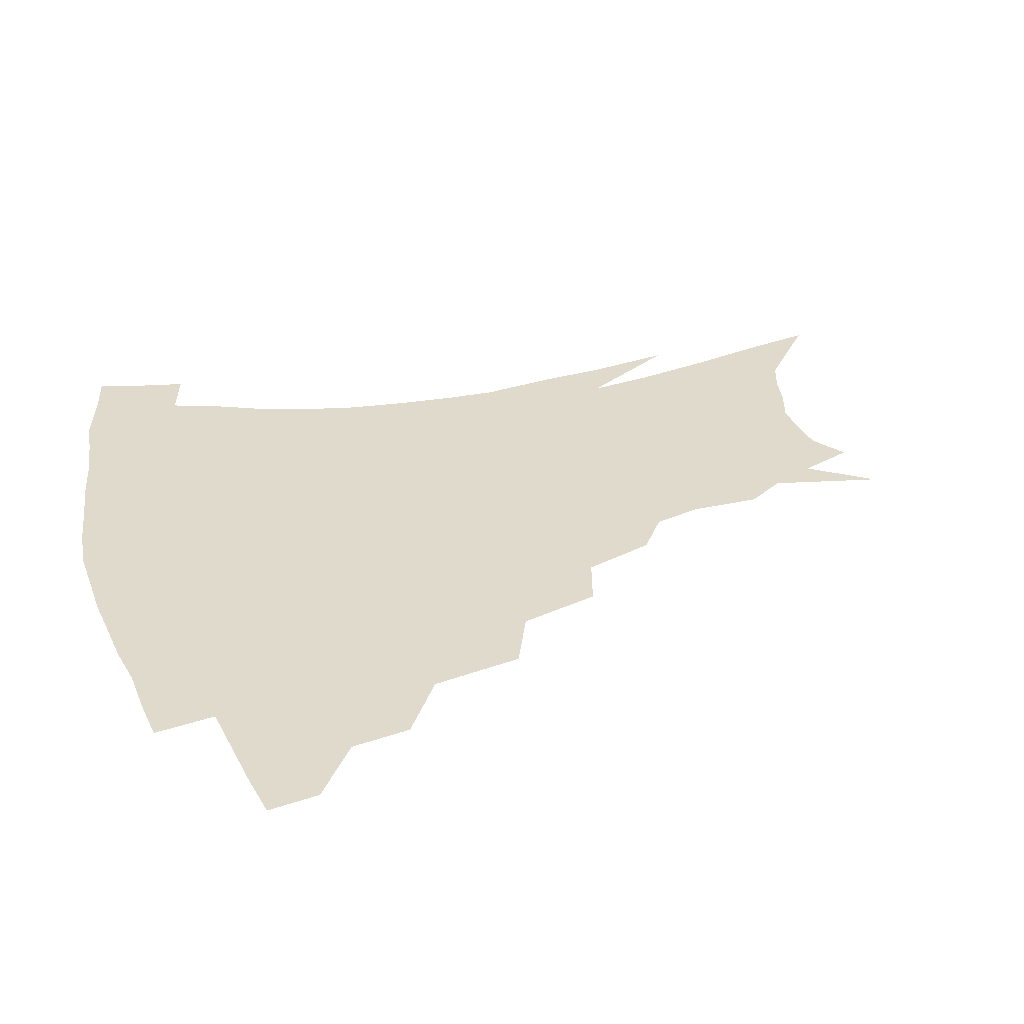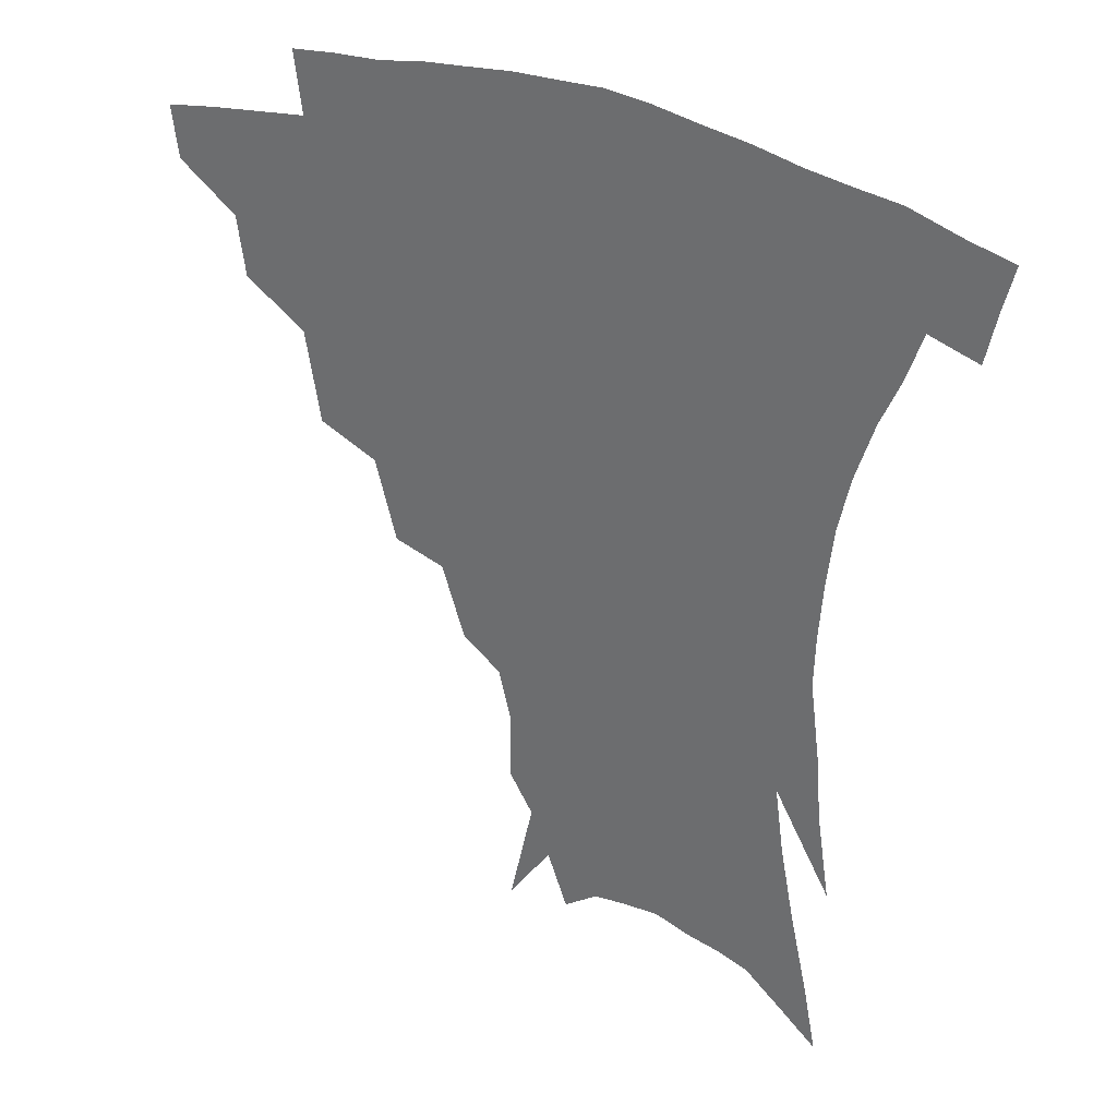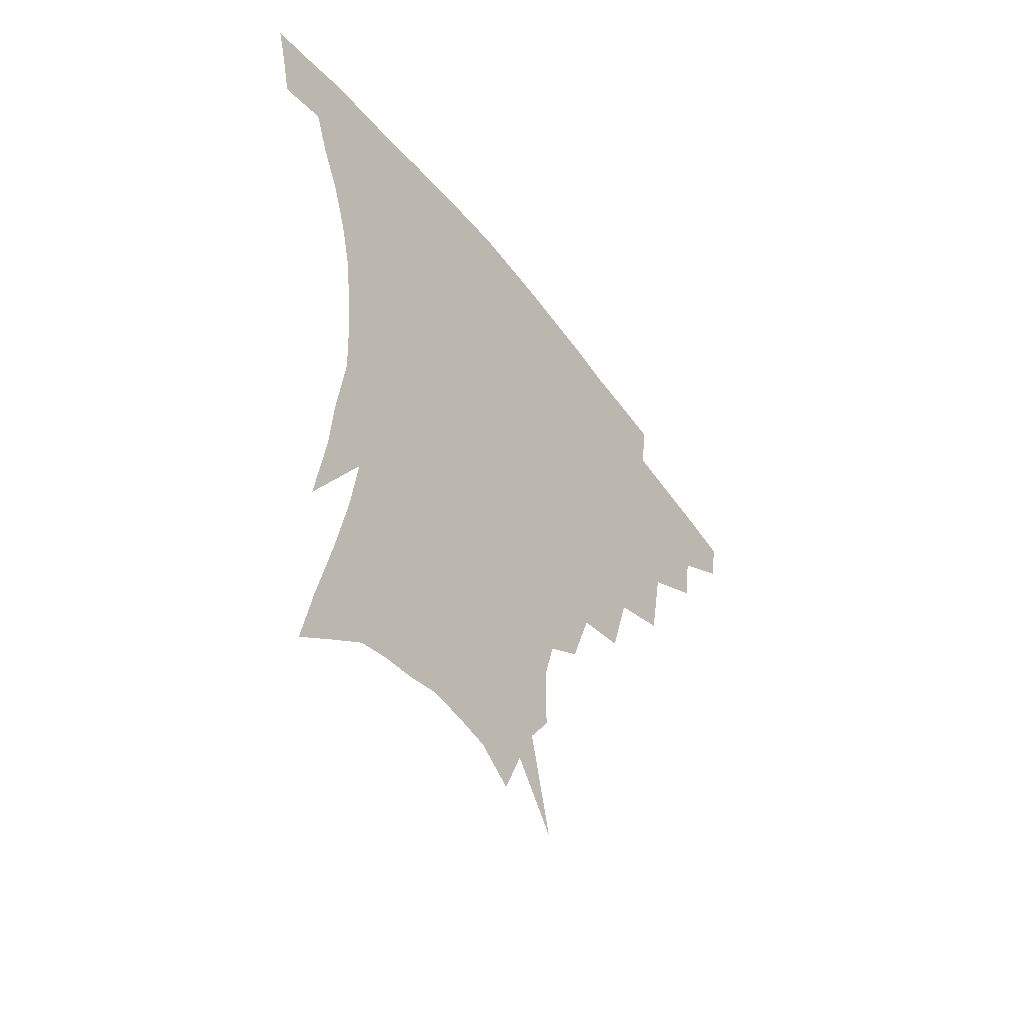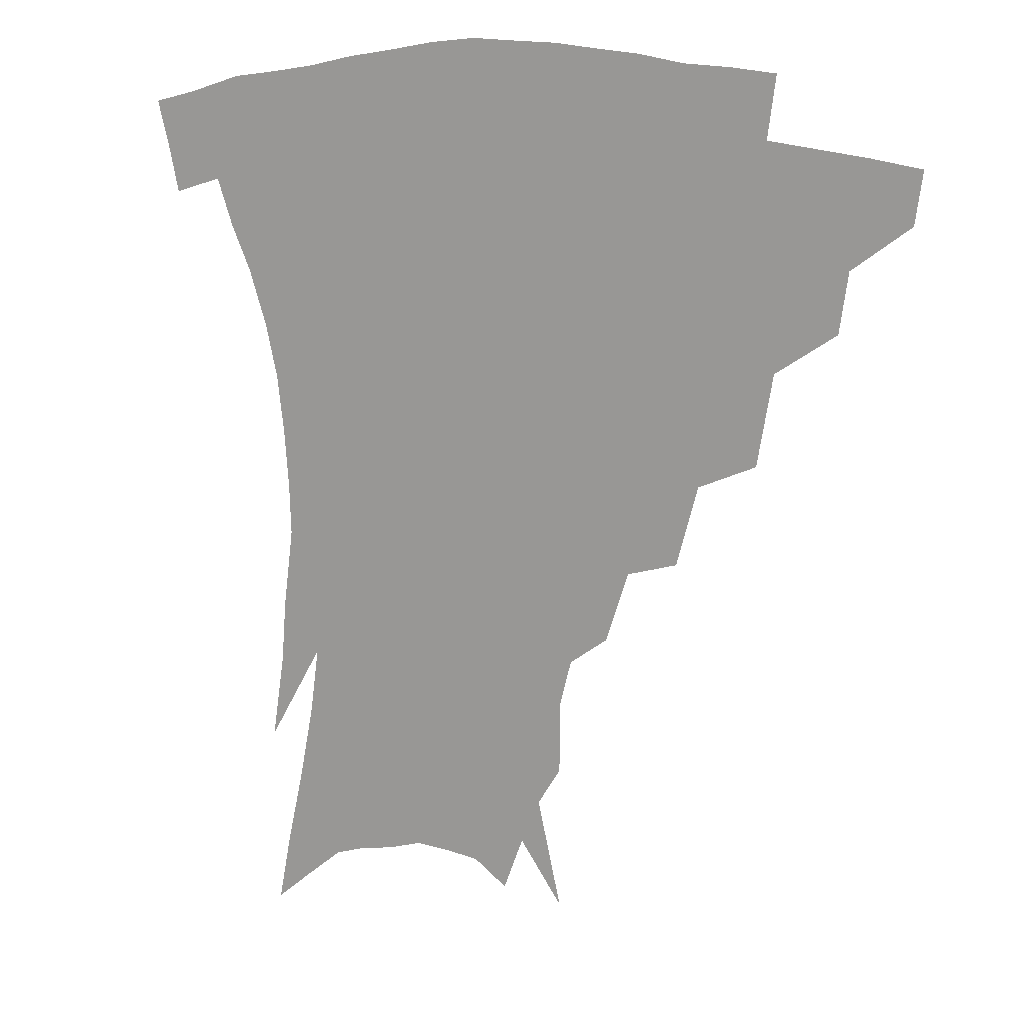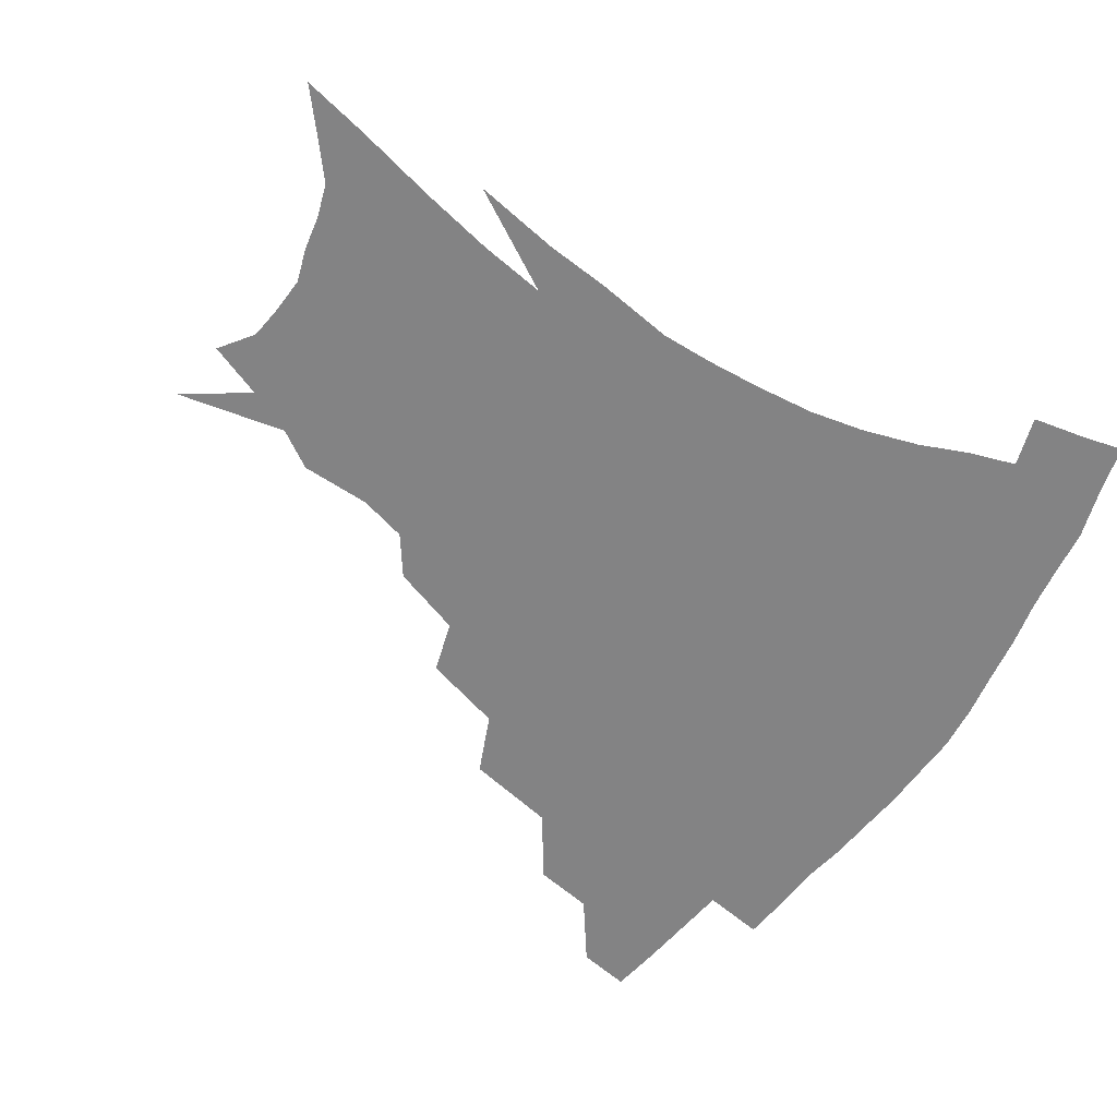
<metadata>
{"format":"obj","ext":"obj","renderer":"f3d","projection":"perspective","resolution":1024,"background":"white","views":[{"elev":33.1,"azim":-107.0,"up":"+Z"},{"elev":31.7,"azim":30.3,"up":"+Y"},{"elev":-52.8,"azim":126.2,"up":"+Y"},{"elev":13.8,"azim":-153.2,"up":"+Y"},{"elev":-61.2,"azim":56.2,"up":"+Z"}]}
</metadata>
<code>
v 455.7 336.8 0
v 453.4 353.2 0
v 477.5 303.6 0
v 474.7 322.7 0
v 472.4 339.4 0
v 469.5 355.7 0
v 502.2 261.2 0
v 497.2 290.3 0
v 493.7 309.8 0
v 490.8 326.4 0
v 488 341.9 0
v 485.9 357.7 0
v 527.9 227.3 0
v 521 252.9 0
v 515 273.4 0
v 511.5 297.9 0
v 508.6 314.4 0
v 505.8 329.3 0
v 503.6 344.2 0
v 501.4 359.6 0
v 498.8 379 0
v 551.6 199.7 0
v 544.2 222.3 0
v 537.1 239.6 0
v 532.5 267.3 0
v 528.3 284.3 0
v 525.3 301.2 0
v 522.7 317.3 0
v 520.4 331.9 0
v 518.4 346.2 0
v 516 361.2 0
v 513.5 380.5 0
v 567.8 153 0
v 567.9 175.3 0
v 564 190.6 0
v 558 213 0
v 552.2 234.6 0
v 547.7 256.8 0
v 544.4 275.9 0
v 541.7 291.6 0
v 538.9 305.3 0
v 536.6 319.5 0
v 534.5 333.6 0
v 532.9 348.2 0
v 530.5 364.1 0
v 528.3 381.2 0
v 567.6 106.4 0
v 575.3 140.9 0
v 576.3 164.3 0
v 574.7 184.8 0
v 570.3 204.4 0
v 565.7 220.8 0
v 561.4 243.8 0
v 558.5 263.7 0
v 556 280.2 0
v 554.1 294.4 0
v 552.8 309.3 0
v 550.9 322.4 0
v 548.8 335.7 0
v 547.6 349.7 0
v 545.2 365.4 0
v 542.5 383.6 0
v 581.5 126.3 0
v 584.3 148.9 0
v 584.3 176.1 0
v 581.6 193.3 0
v 577.9 211.7 0
v 574.3 230.9 0
v 571.1 249.5 0
v 569.4 270.4 0
v 567.4 282.2 0
v 566.4 297.7 0
v 565.5 311.5 0
v 564.6 324.4 0
v 564.7 337.5 0
v 561.6 351.5 0
v 559.8 365.8 0
v 556.7 384.9 0
v 587.9 108.9 0
v 592.2 136.4 0
v 593 158.7 0
v 591.8 180.1 0
v 589.1 200.9 0
v 586.2 218.3 0
v 583.4 239.2 0
v 581.4 255.1 0
v 580 272.9 0
v 579 285.6 0
v 578.8 300.8 0
v 577.8 312.8 0
v 577.1 324.8 0
v 577.1 338.5 0
v 575.2 352.4 0
v 573.8 366 0
v 570.6 386.3 0
v 598.8 116.7 0
v 601.3 140.3 0
v 601.1 163.4 0
v 599.6 183.2 0
v 597.2 202.2 0
v 594.7 220.9 0
v 592.7 239.3 0
v 591.3 258.9 0
v 590.5 273.7 0
v 590.3 287.3 0
v 590.4 302.2 0
v 589.8 313.5 0
v 589.9 326.1 0
v 590.1 339.1 0
v 588.5 353.2 0
v 587.2 367.8 0
v 584.7 386.7 0
v 609.5 117.9 0
v 610.3 143.1 0
v 609.3 164 0
v 607.5 186.3 0
v 605.3 206.2 0
v 603.4 223.8 0
v 602.1 244 0
v 601.3 259 0
v 601.1 272.9 0
v 601.3 288.8 0
v 601.7 302.3 0
v 602.4 314.8 0
v 602.4 326.7 0
v 602.6 339.3 0
v 601.9 353.5 0
v 601.1 368.2 0
v 598.6 387.2 0
v 620.7 118.4 0
v 619 144.9 0
v 617.5 165.3 0
v 615.4 188.3 0
v 613.7 206.6 0
v 612.1 225.3 0
v 611.2 244 0
v 611.1 258.7 0
v 611.5 274.9 0
v 612.1 289.1 0
v 613 301.3 0
v 614.2 315.1 0
v 615.2 327.3 0
v 615.3 339.9 0
v 615.2 353.3 0
v 615.9 366.9 0
v 613.2 385.6 0
v 631.7 114.9 0
v 628 143.2 0
v 625.7 165.6 0
v 623.4 189.1 0
v 622 207.3 0
v 620.9 224.8 0
v 620.4 242.6 0
v 620.8 256.9 0
v 621.5 272.7 0
v 622.5 286.8 0
v 624.1 300.3 0
v 625.7 313.5 0
v 627.6 326.8 0
v 629.2 338.7 0
v 629.9 351.3 0
v 631.1 363.9 0
v 628.2 382.9 0
v 642.3 112.8 0
v 637.4 140.2 0
v 634.1 164.5 0
v 631.7 186.7 0
v 630.5 205.2 0
v 629.9 221.9 0
v 629.8 238 0
v 630.2 254.3 0
v 631.1 271.6 0
v 632.7 284.6 0
v 634.9 300.1 0
v 637.3 312.8 0
v 639.5 325.3 0
v 641.6 337.4 0
v 643.7 349.7 0
v 644.3 362.9 0
v 642.8 380.6 0
v 652.4 109.4 0
v 647.7 133.7 0
v 643.2 159.8 0
v 640.6 181.7 0
v 639.3 200.4 0
v 638.9 217.3 0
v 638.9 233.5 0
v 639.4 249.8 0
v 640.4 268.4 0
v 642.4 283.3 0
v 645 296.4 0
v 648.1 311.1 0
v 651.1 323.2 0
v 654.1 335.6 0
v 656.8 347.9 0
v 657.7 361.4 0
v 657.6 377.3 0
v 664.3 99.4 0
v 659.4 123.4 0
v 653.8 150.7 0
v 650.9 171.6 0
v 648.9 191.9 0
v 648.3 210 0
v 647.9 227.9 0
v 648.3 245.4 0
v 649.5 262.6 0
v 651.6 278.8 0
v 654.7 295.7 0
v 658.4 307.2 0
v 662.4 320.6 0
v 665.9 332.9 0
v 669.6 345.7 0
v 670.8 360.6 0
v 671.9 375 0
v 676.4 88.9 0
v 672.3 110.3 0
v 666.6 136.3 0
v 662.1 159.9 0
v 659.3 181.1 0
v 658.1 200.8 0
v 657.3 219.7 0
v 657.8 235.6 0
v 658.6 253.9 0
v 660.5 271.7 0
v 663.4 289.1 0
v 668 301.4 0
v 673 317 0
v 677.7 330 0
v 681.5 343.2 0
v 684.3 357.8 0
v 685.7 373.2 0
v 677.4 149 0
v 673.3 176.4 0
v 671.8 196.5 0
v 668.6 221.6 0
v 669.2 238.3 0
v 670.6 256 0
v 672.9 274.8 0
v 676.8 291.9 0
v 682.6 309.8 0
v 689 324.4 0
v 694.2 339.5 0
v 698.9 353.8 0
v 703 367.8 0
v 709.9 334.6 0
v 713.3 350.1 0
v 717 364.2 0
f 4 5 1
f 1 5 2
f 5 6 2
f 8 9 3
f 3 9 4
f 9 10 4
f 4 10 5
f 10 11 5
f 5 11 6
f 11 12 6
f 14 15 7
f 7 15 8
f 15 16 8
f 8 16 9
f 16 17 9
f 9 17 10
f 17 18 10
f 10 18 11
f 18 19 11
f 11 19 12
f 19 20 12
f 23 24 13
f 13 24 14
f 24 25 14
f 14 25 15
f 25 26 15
f 15 26 16
f 26 27 16
f 16 27 17
f 27 28 17
f 17 28 18
f 28 29 18
f 18 29 19
f 29 30 19
f 19 30 20
f 30 31 20
f 20 31 21
f 31 32 21
f 35 36 22
f 22 36 23
f 36 37 23
f 23 37 24
f 37 38 24
f 24 38 25
f 38 39 25
f 25 39 26
f 39 40 26
f 26 40 27
f 40 41 27
f 27 41 28
f 41 42 28
f 28 42 29
f 42 43 29
f 29 43 30
f 43 44 30
f 30 44 31
f 44 45 31
f 31 45 32
f 45 46 32
f 48 49 33
f 33 49 34
f 49 50 34
f 34 50 35
f 50 51 35
f 35 51 36
f 51 52 36
f 36 52 37
f 52 53 37
f 37 53 38
f 53 54 38
f 38 54 39
f 54 55 39
f 39 55 40
f 55 56 40
f 40 56 41
f 56 57 41
f 41 57 42
f 57 58 42
f 42 58 43
f 58 59 43
f 43 59 44
f 59 60 44
f 44 60 45
f 60 61 45
f 45 61 46
f 61 62 46
f 47 63 48
f 63 64 48
f 48 64 49
f 64 65 49
f 49 65 50
f 65 66 50
f 50 66 51
f 66 67 51
f 51 67 52
f 67 68 52
f 52 68 53
f 68 69 53
f 53 69 54
f 69 70 54
f 54 70 55
f 70 71 55
f 55 71 56
f 71 72 56
f 56 72 57
f 72 73 57
f 57 73 58
f 73 74 58
f 58 74 59
f 74 75 59
f 59 75 60
f 75 76 60
f 60 76 61
f 76 77 61
f 61 77 62
f 77 78 62
f 79 80 63
f 63 80 64
f 80 81 64
f 64 81 65
f 81 82 65
f 65 82 66
f 82 83 66
f 66 83 67
f 83 84 67
f 67 84 68
f 84 85 68
f 68 85 69
f 85 86 69
f 69 86 70
f 86 87 70
f 70 87 71
f 87 88 71
f 71 88 72
f 88 89 72
f 72 89 73
f 89 90 73
f 73 90 74
f 90 91 74
f 74 91 75
f 91 92 75
f 75 92 76
f 92 93 76
f 76 93 77
f 93 94 77
f 77 94 78
f 94 95 78
f 79 96 80
f 96 97 80
f 80 97 81
f 97 98 81
f 81 98 82
f 98 99 82
f 82 99 83
f 99 100 83
f 83 100 84
f 100 101 84
f 84 101 85
f 101 102 85
f 85 102 86
f 102 103 86
f 86 103 87
f 103 104 87
f 87 104 88
f 104 105 88
f 88 105 89
f 105 106 89
f 89 106 90
f 106 107 90
f 90 107 91
f 107 108 91
f 91 108 92
f 108 109 92
f 92 109 93
f 109 110 93
f 93 110 94
f 110 111 94
f 94 111 95
f 111 112 95
f 96 113 97
f 113 114 97
f 97 114 98
f 114 115 98
f 98 115 99
f 115 116 99
f 99 116 100
f 116 117 100
f 100 117 101
f 117 118 101
f 101 118 102
f 118 119 102
f 102 119 103
f 119 120 103
f 103 120 104
f 120 121 104
f 104 121 105
f 121 122 105
f 105 122 106
f 122 123 106
f 106 123 107
f 123 124 107
f 107 124 108
f 124 125 108
f 108 125 109
f 125 126 109
f 109 126 110
f 126 127 110
f 110 127 111
f 127 128 111
f 111 128 112
f 128 129 112
f 113 130 114
f 130 131 114
f 114 131 115
f 131 132 115
f 115 132 116
f 132 133 116
f 116 133 117
f 133 134 117
f 117 134 118
f 134 135 118
f 118 135 119
f 135 136 119
f 119 136 120
f 136 137 120
f 120 137 121
f 137 138 121
f 121 138 122
f 138 139 122
f 122 139 123
f 139 140 123
f 123 140 124
f 140 141 124
f 124 141 125
f 141 142 125
f 125 142 126
f 142 143 126
f 126 143 127
f 143 144 127
f 127 144 128
f 144 145 128
f 128 145 129
f 145 146 129
f 130 147 131
f 147 148 131
f 131 148 132
f 148 149 132
f 132 149 133
f 149 150 133
f 133 150 134
f 150 151 134
f 134 151 135
f 151 152 135
f 135 152 136
f 152 153 136
f 136 153 137
f 153 154 137
f 137 154 138
f 154 155 138
f 138 155 139
f 155 156 139
f 139 156 140
f 156 157 140
f 140 157 141
f 157 158 141
f 141 158 142
f 158 159 142
f 142 159 143
f 159 160 143
f 143 160 144
f 160 161 144
f 144 161 145
f 161 162 145
f 145 162 146
f 162 163 146
f 147 164 148
f 164 165 148
f 148 165 149
f 165 166 149
f 149 166 150
f 166 167 150
f 150 167 151
f 167 168 151
f 151 168 152
f 168 169 152
f 152 169 153
f 169 170 153
f 153 170 154
f 170 171 154
f 154 171 155
f 171 172 155
f 155 172 156
f 172 173 156
f 156 173 157
f 173 174 157
f 157 174 158
f 174 175 158
f 158 175 159
f 175 176 159
f 159 176 160
f 176 177 160
f 160 177 161
f 177 178 161
f 161 178 162
f 178 179 162
f 162 179 163
f 179 180 163
f 164 181 165
f 181 182 165
f 165 182 166
f 182 183 166
f 166 183 167
f 183 184 167
f 167 184 168
f 184 185 168
f 168 185 169
f 185 186 169
f 169 186 170
f 186 187 170
f 170 187 171
f 187 188 171
f 171 188 172
f 188 189 172
f 172 189 173
f 189 190 173
f 173 190 174
f 190 191 174
f 174 191 175
f 191 192 175
f 175 192 176
f 192 193 176
f 176 193 177
f 193 194 177
f 177 194 178
f 194 195 178
f 178 195 179
f 195 196 179
f 179 196 180
f 196 197 180
f 181 198 182
f 198 199 182
f 182 199 183
f 199 200 183
f 183 200 184
f 200 201 184
f 184 201 185
f 201 202 185
f 185 202 186
f 202 203 186
f 186 203 187
f 203 204 187
f 187 204 188
f 204 205 188
f 188 205 189
f 205 206 189
f 189 206 190
f 206 207 190
f 190 207 191
f 207 208 191
f 191 208 192
f 208 209 192
f 192 209 193
f 209 210 193
f 193 210 194
f 210 211 194
f 194 211 195
f 211 212 195
f 195 212 196
f 212 213 196
f 196 213 197
f 213 214 197
f 198 215 199
f 215 216 199
f 199 216 200
f 216 217 200
f 200 217 201
f 217 218 201
f 201 218 202
f 218 219 202
f 202 219 203
f 219 220 203
f 203 220 204
f 220 221 204
f 204 221 205
f 221 222 205
f 205 222 206
f 222 223 206
f 206 223 207
f 223 224 207
f 207 224 208
f 224 225 208
f 208 225 209
f 225 226 209
f 209 226 210
f 226 227 210
f 210 227 211
f 227 228 211
f 211 228 212
f 228 229 212
f 212 229 213
f 229 230 213
f 213 230 214
f 230 231 214
f 219 232 220
f 232 233 220
f 220 233 221
f 233 234 221
f 221 234 222
f 234 235 222
f 222 235 223
f 235 236 223
f 223 236 224
f 236 237 224
f 224 237 225
f 237 238 225
f 225 238 226
f 238 239 226
f 226 239 227
f 239 240 227
f 227 240 228
f 240 241 228
f 228 241 229
f 241 242 229
f 229 242 230
f 242 243 230
f 230 243 231
f 243 244 231
f 242 245 243
f 245 246 243
f 243 246 244
f 246 247 244

</code>
